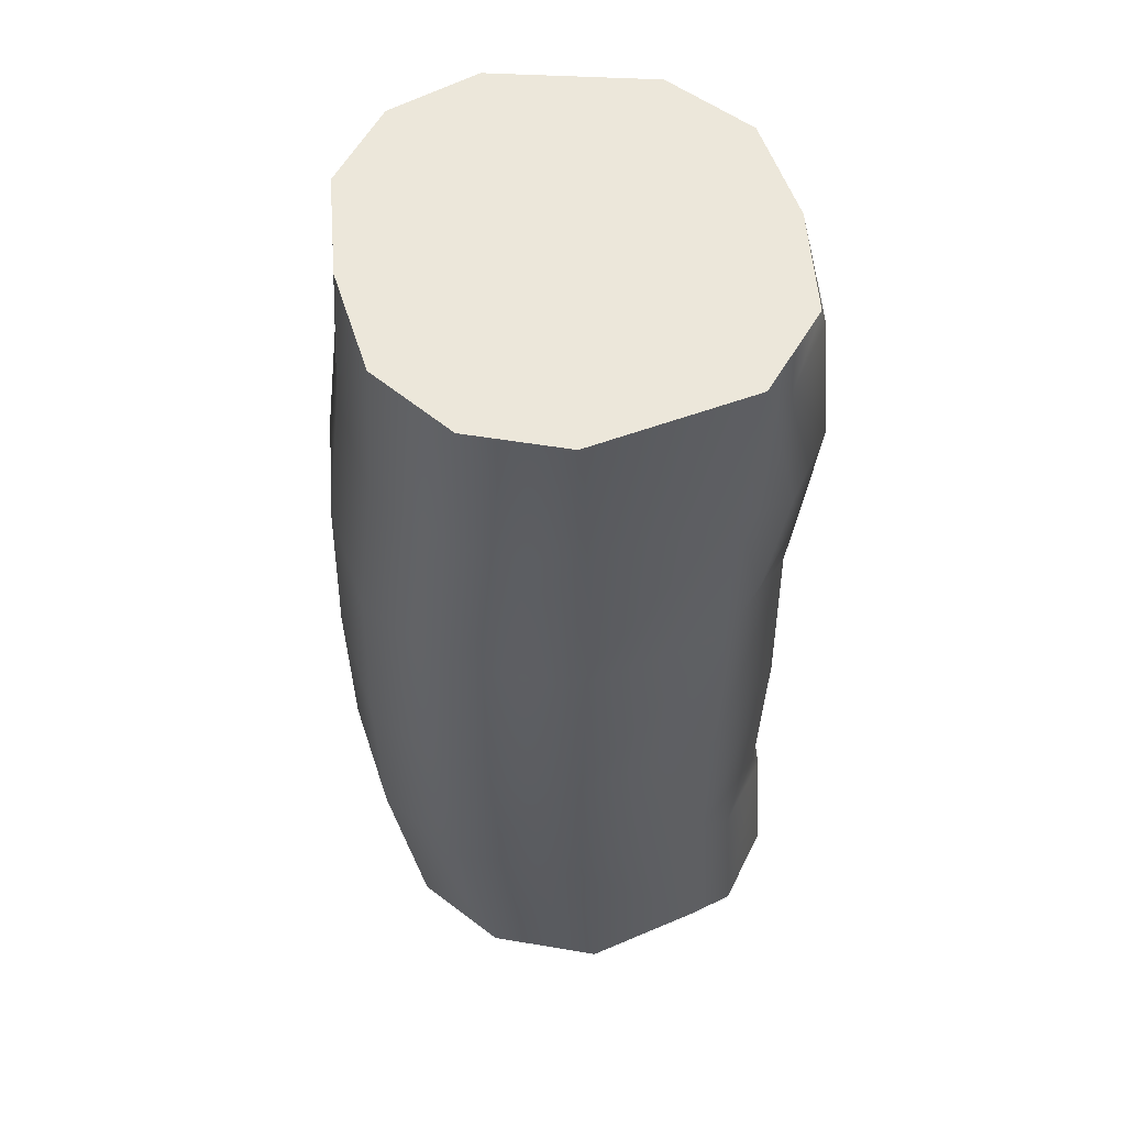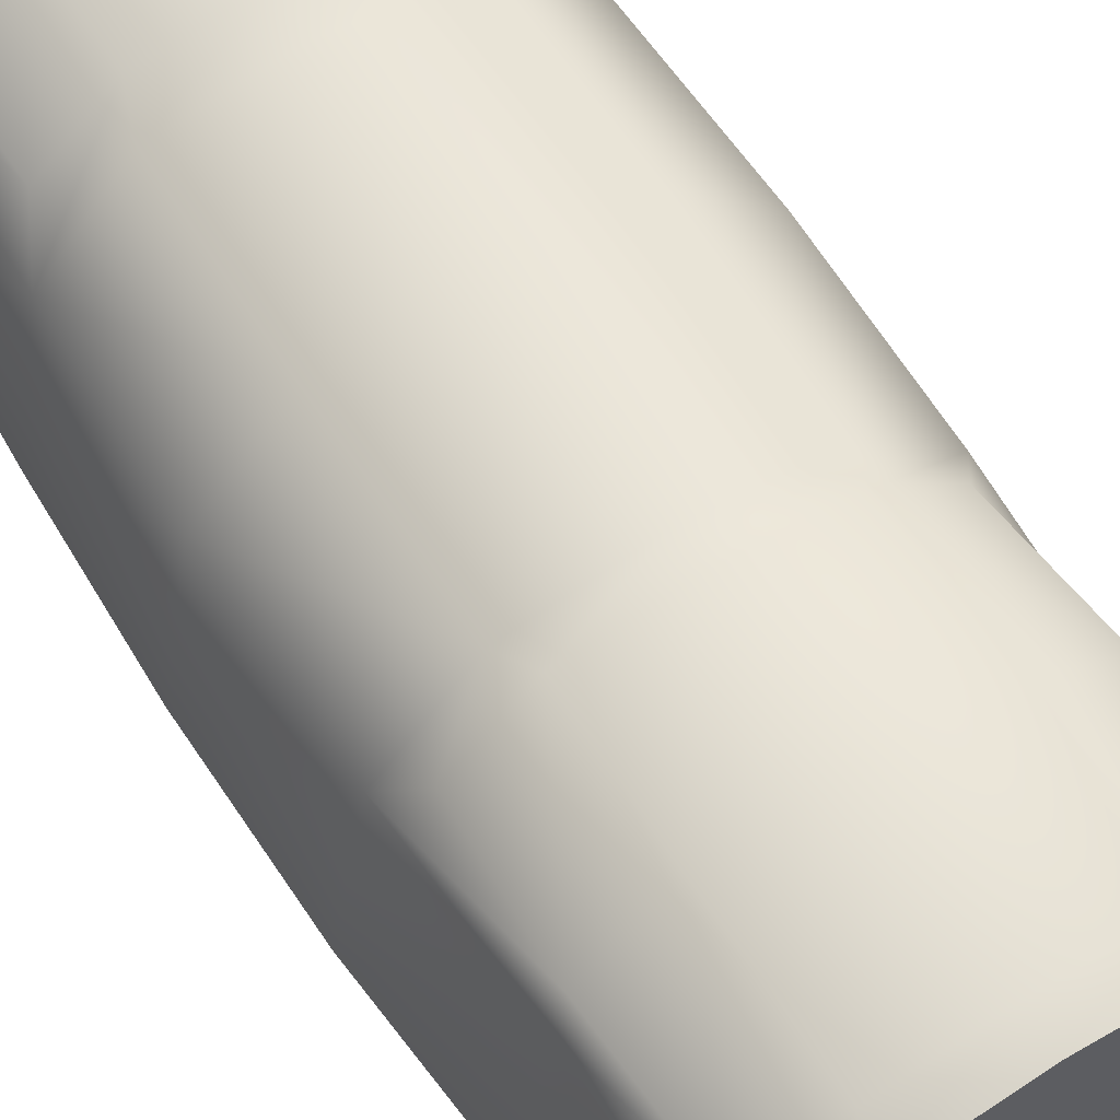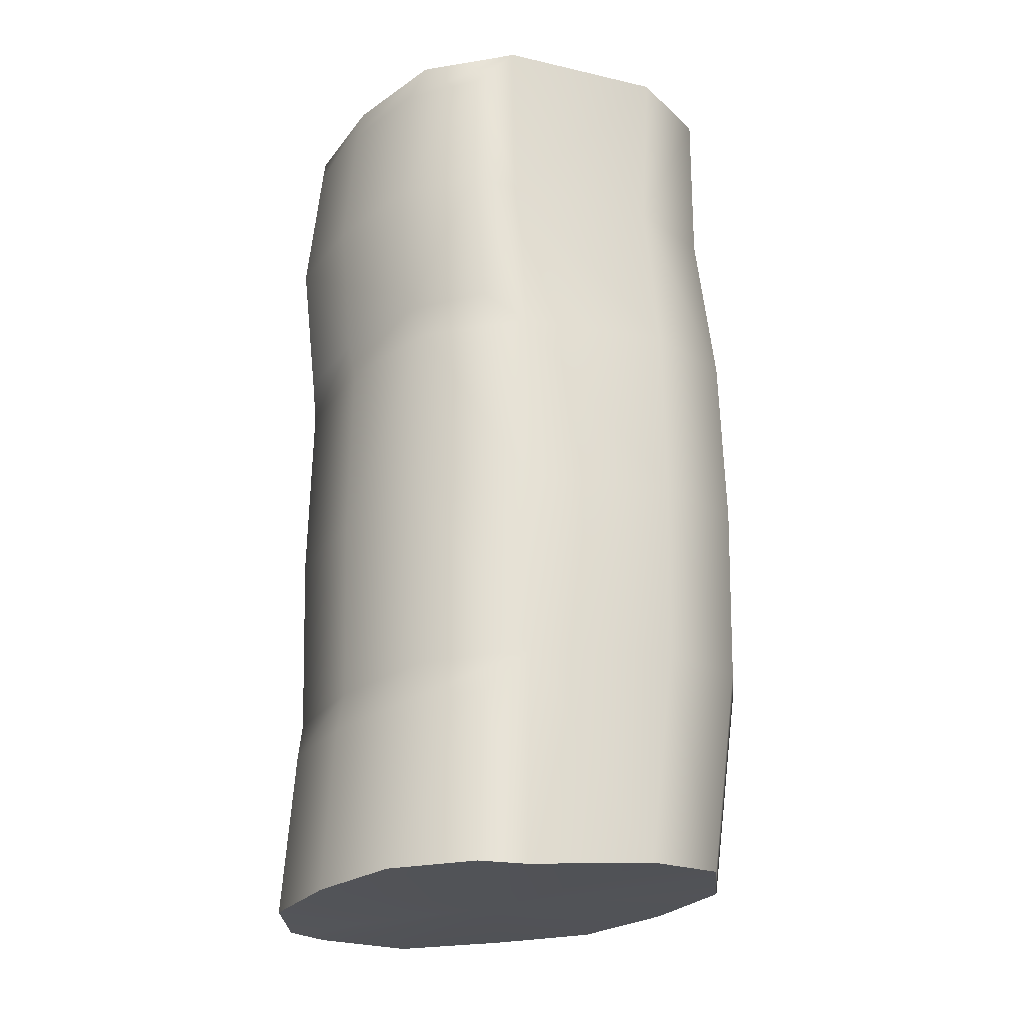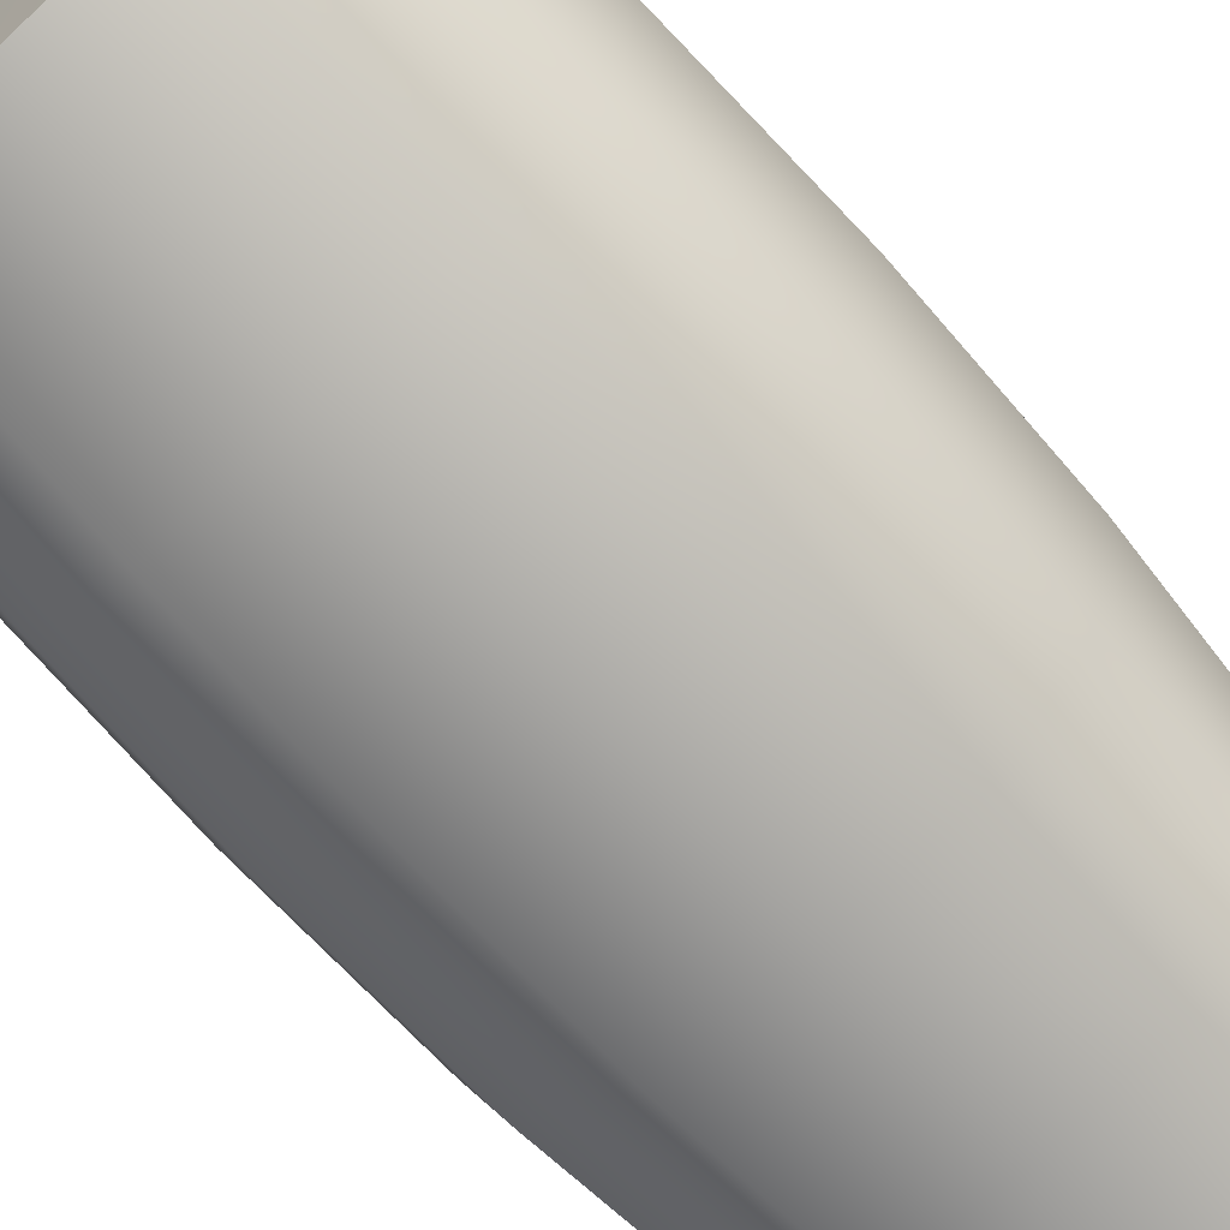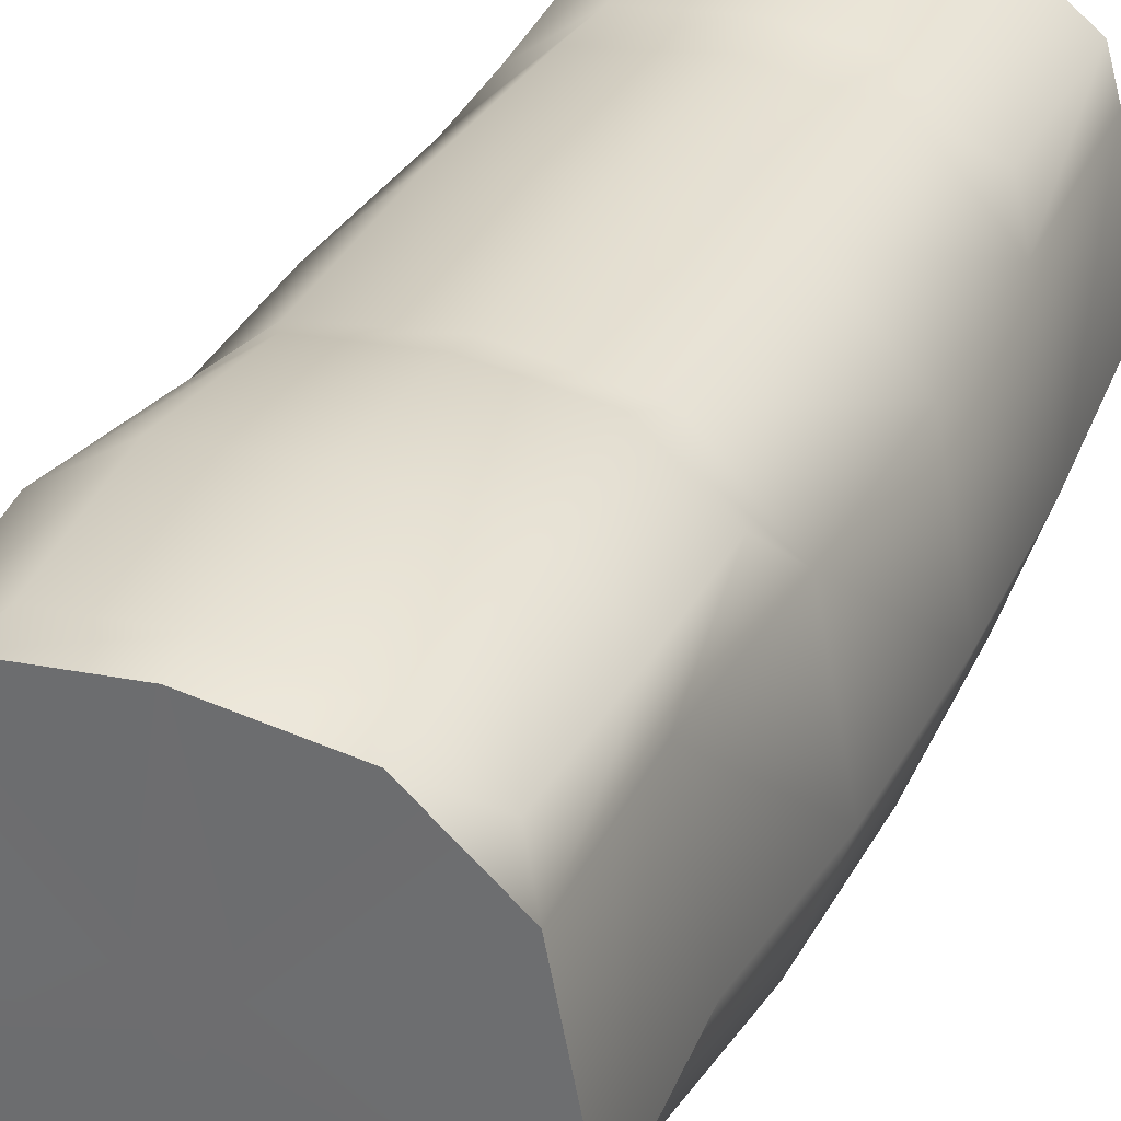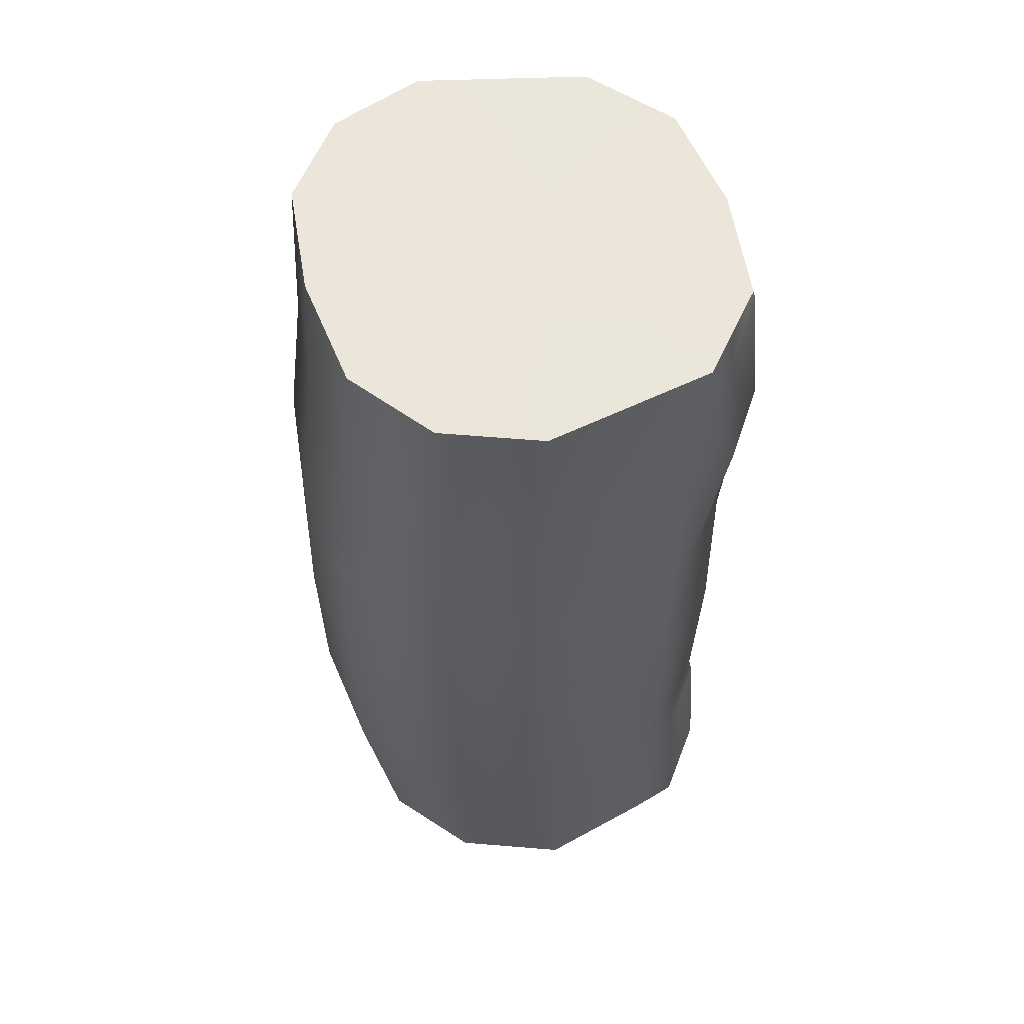
<metadata>
{"format":"obj","ext":"obj","renderer":"f3d","projection":"perspective","resolution":1024,"background":"white","views":[{"elev":53.9,"azim":78.9,"up":"+Z"},{"elev":62.0,"azim":-32.2,"up":"+Y"},{"elev":-25.2,"azim":-124.9,"up":"+Z"},{"elev":-75.0,"azim":-137.4,"up":"+Y"},{"elev":33.8,"azim":23.6,"up":"+Y"},{"elev":57.2,"azim":74.0,"up":"+Z"}]}
</metadata>
<code>
g parmak2
v 2.417 -1.581 5.888
v 9.686e-08 0.1911 5.851
v 2.857 -0.4066 5.874
v 2.478 -1.838 -2.817
v 2.398 -1.46 -5.537
v 1.418 -2.297 -5.497
v 1.465 -2.715 -2.726
v -1.221e-08 -2.898 -2.707
v -1.346e-08 -2.472 -5.489
v 2.522 -1.865 -0.5254
v -1.418 -2.297 -5.497
v 1.491 -2.755 -0.4442
v 2.47 -1.828 1.76
v 1.46 -2.698 1.828
v 2.323 -1.647 3.828
v -1.465 -2.715 -2.726
v -2.398 -1.46 -5.537
v -1.135e-08 -2.941 -0.4272
v 1.373 -2.461 3.87
v 2.417 -1.581 5.888
v 1.429 -2.337 5.896
v -1.139e-08 -2.88 1.842
v -1.268e-08 -2.631 3.879
v -1.021e-08 -2.495 5.897
v -1.429 -2.337 5.896
v -1.491 -2.755 -0.4442
v -1.373 -2.461 3.87
v -1.46 -2.698 1.828
v -2.323 -1.647 3.828
v -2.417 -1.581 5.888
v -2.47 -1.828 1.76
v -2.746 -0.359 3.728
v -2.857 -0.4066 5.874
v -2.522 -1.865 -0.5254
v -2.323 1.516 3.633
v -2.417 1.666 5.804
v -2.92 -0.4291 1.608
v -2.478 -1.838 -2.817
v -2.981 -0.4223 -0.7021
v -2.929 -0.4068 -3.012
v -2.835 -0.09407 -5.723
v -2.478 1.44 -3.199
v -2.398 1.453 -5.88
v -2.47 1.486 1.463
v -2.522 1.495 -0.8713
v -2.151 1.906 -3.732
v -2.223 2.04 -5.891
v -1.314 2.724 -5.896
v -1.271 2.583 -3.801
v -1.922e-08 2.867 -5.897
v -1.491 2.493 -0.9465
v -1.465 2.423 -3.284
v -1.334e-08 2.725 -3.815
v -1.46 2.461 1.4
v 1.271 2.583 -3.801
v 1.314 2.724 -5.896
v 2.223 2.04 -5.891
v -1.135e-08 2.702 -0.9622
v -1.221e-08 2.629 -3.301
v 1.465 2.423 -3.284
v 2.151 1.906 -3.732
v 2.478 1.44 -3.199
v 2.398 1.453 -5.88
v 1.491 2.493 -0.9465
v 2.929 -0.4068 -3.012
v 2.835 -0.09407 -5.723
v 2.398 -1.46 -5.537
v 2.478 -1.838 -2.817
v 2.522 1.495 -0.8713
v 2.981 -0.4223 -0.7021
v 2.522 -1.865 -0.5254
v -1.139e-08 2.665 1.387
v 1.46 2.461 1.4
v 2.92 -0.4291 1.608
v 2.47 -1.828 1.76
v 2.47 1.486 1.463
v 2.746 -0.359 3.728
v 2.323 -1.647 3.828
v 2.417 -1.581 5.888
v 2.857 -0.4066 5.874
v 2.323 1.516 3.633
v 2.417 1.666 5.804
v -2.924e-08 2.766 1.816
v 1.267 2.626 1.827
v 2.144 1.954 1.877
v 2.24 2.18 3.625
v 2.098 2.068 5.373
v 1.429 2.514 5.796
v 1.324 2.809 3.595
v 1.24 2.653 5.367
v -1.021e-08 2.692 5.795
v -2.437e-08 2.941 3.589
v -2.822e-08 2.775 5.366
v -1.429 2.514 5.796
v -1.24 2.653 5.367
v -1.324 2.809 3.595
v -2.098 2.068 5.373
v -2.24 2.18 3.625
v -1.267 2.626 1.827
v -2.144 1.954 1.877
v -1.429 2.514 5.796
v 9.686e-08 0.1911 5.851
v -2.417 1.666 5.804
v -2.857 -0.4066 5.874
v -2.417 -1.581 5.888
v -1.429 -2.337 5.896
v -1.021e-08 -2.495 5.897
v 1.429 -2.337 5.896
v 2.417 -1.581 5.888
v 1.429 2.514 5.796
v 9.686e-08 0.1911 5.851
v -1.021e-08 2.692 5.795
v -1.429 2.514 5.796
v 2.417 1.666 5.804
v 9.686e-08 0.1911 5.851
v 1.429 2.514 5.796
v 2.857 -0.4066 5.874
v -2.835 -0.09407 -5.723
v 9.853e-08 0.196 -5.731
v -2.398 1.453 -5.88
v -2.398 -1.46 -5.537
v 2.835 -0.09407 -5.723
v 9.853e-08 0.196 -5.731
v 2.398 -1.46 -5.537
v 2.398 1.453 -5.88
v 2.223 2.04 -5.891
v 1.314 2.724 -5.896
v -1.922e-08 2.867 -5.897
v -1.314 2.724 -5.896
v -2.223 2.04 -5.891
v -2.398 1.453 -5.88
v 2.398 -1.46 -5.537
v 9.853e-08 0.196 -5.731
v 1.418 -2.297 -5.497
v -1.346e-08 -2.472 -5.489
v -1.346e-08 -2.472 -5.489
v 9.853e-08 0.196 -5.731
v -1.418 -2.297 -5.497
v -2.398 -1.46 -5.537
g parmak2_0
f 3 2 1
f 6 5 4
f 7 6 4
f 6 7 8
f 9 6 8
f 4 10 7
f 11 9 8
f 10 12 7
f 7 12 8
f 10 13 12
f 13 14 12
f 14 13 15
f 16 11 8
f 11 16 17
f 12 18 8
f 12 14 18
f 19 14 15
f 19 15 20
f 21 19 20
f 22 14 19
f 14 22 18
f 23 19 21
f 23 22 19
f 24 23 21
f 24 25 23
f 18 26 8
f 26 16 8
f 23 27 22
f 25 27 23
f 22 28 18
f 27 28 22
f 28 26 18
f 27 25 29
f 27 29 28
f 25 30 29
f 28 31 26
f 29 31 28
f 32 29 30
f 31 29 32
f 33 32 30
f 26 34 16
f 31 34 26
f 32 33 35
f 33 36 35
f 37 31 32
f 34 31 37
f 32 35 37
f 34 38 16
f 16 38 17
f 39 34 37
f 38 34 39
f 17 38 40
f 40 38 39
f 41 17 40
f 41 40 42
f 43 41 42
f 37 44 39
f 35 44 37
f 39 45 40
f 45 42 40
f 44 45 39
f 42 46 43
f 46 47 43
f 47 46 48
f 46 49 48
f 49 46 42
f 48 49 50
f 45 51 42
f 52 49 42
f 51 52 42
f 49 53 50
f 53 49 52
f 54 51 45
f 44 54 45
f 50 53 55
f 56 50 55
f 56 55 57
f 51 58 52
f 58 51 54
f 59 53 52
f 55 53 59
f 58 59 52
f 60 55 59
f 59 58 60
f 55 61 57
f 61 55 60
f 57 61 62
f 62 61 60
f 63 57 62
f 58 64 60
f 60 64 62
f 63 62 65
f 66 63 65
f 66 65 67
f 65 68 67
f 65 62 69
f 64 69 62
f 65 70 68
f 70 65 69
f 70 71 68
f 58 72 64
f 72 58 54
f 64 73 69
f 72 73 64
f 70 74 71
f 74 75 71
f 70 69 76
f 73 76 69
f 74 70 76
f 74 77 75
f 77 78 75
f 78 77 79
f 77 80 79
f 77 74 81
f 80 77 81
f 74 76 81
f 82 80 81
f 72 83 73
f 73 84 76
f 83 84 73
f 76 85 81
f 84 85 76
f 85 86 81
f 81 86 82
f 85 84 86
f 86 87 82
f 82 87 88
f 84 89 86
f 86 89 87
f 84 83 89
f 87 90 88
f 89 90 87
f 88 90 91
f 89 92 90
f 83 92 89
f 90 93 91
f 92 93 90
f 91 93 94
f 93 95 94
f 95 93 92
f 94 95 36
f 92 83 96
f 96 95 92
f 95 97 36
f 97 95 96
f 36 97 35
f 97 98 35
f 98 97 96
f 35 98 44
f 83 99 96
f 96 99 98
f 99 83 72
f 54 99 72
f 44 100 54
f 98 100 44
f 99 100 98
f 100 99 54
f 103 102 101
f 104 102 103
f 105 102 104
f 106 102 105
f 107 102 106
f 108 102 107
f 109 102 108
f 112 111 110
f 113 111 112
f 116 115 114
f 114 115 117
f 120 119 118
f 118 119 121
f 124 123 122
f 122 123 125
f 125 123 126
f 126 123 127
f 127 123 128
f 128 123 129
f 129 123 130
f 130 123 131
f 134 133 132
f 135 133 134
f 138 137 136
f 139 137 138

</code>
